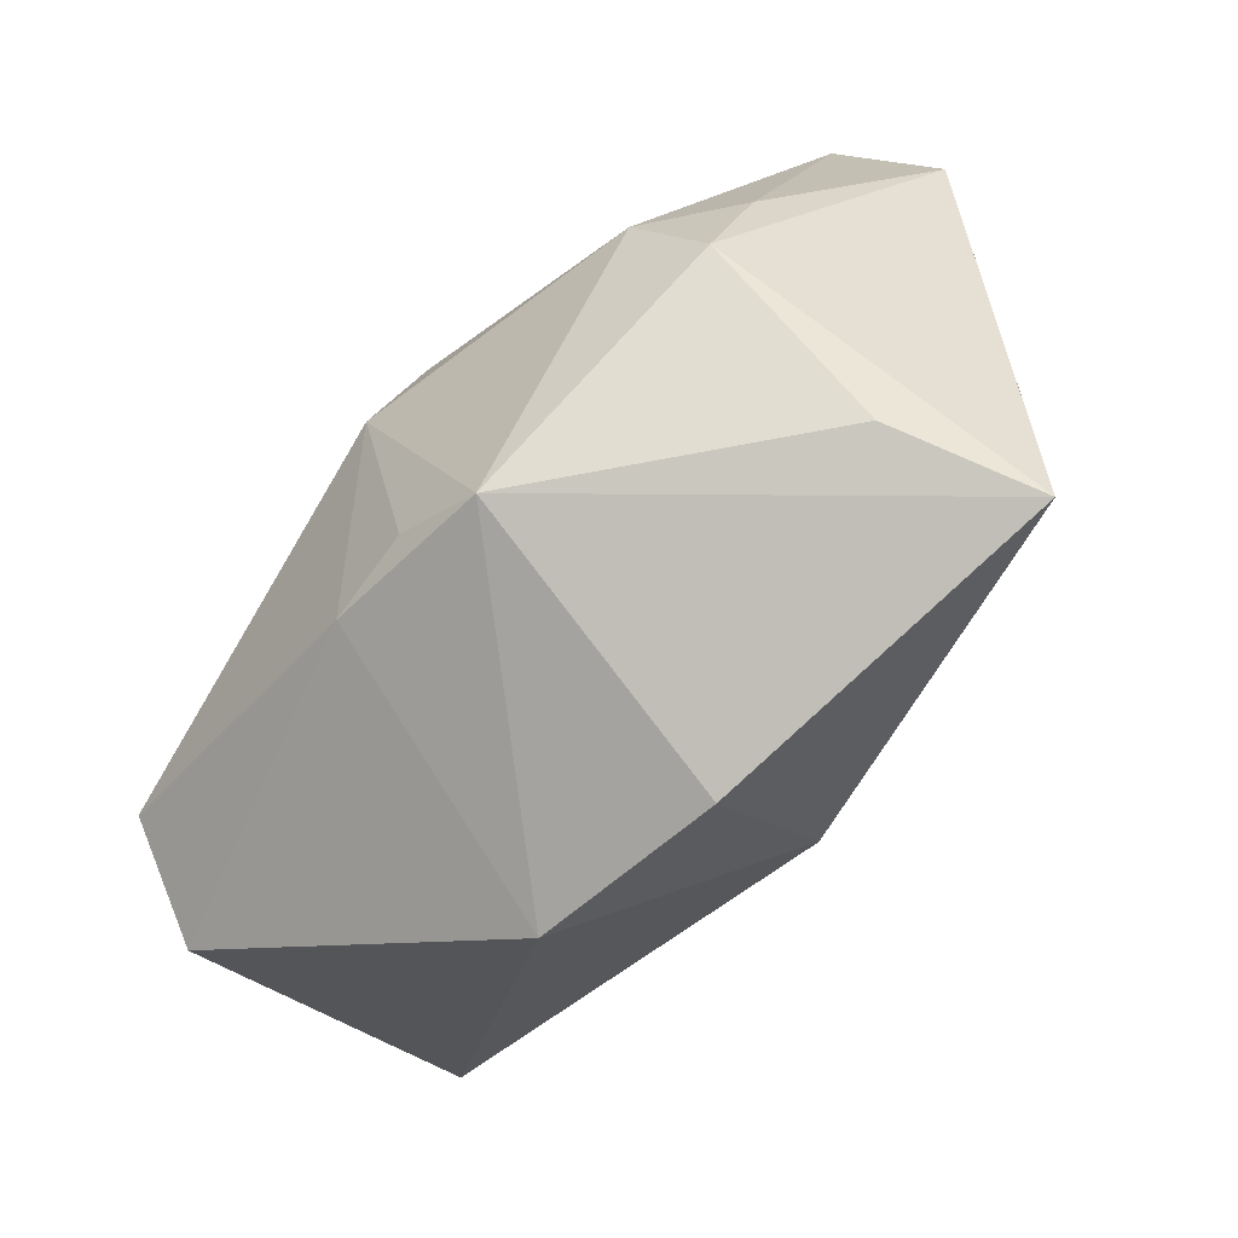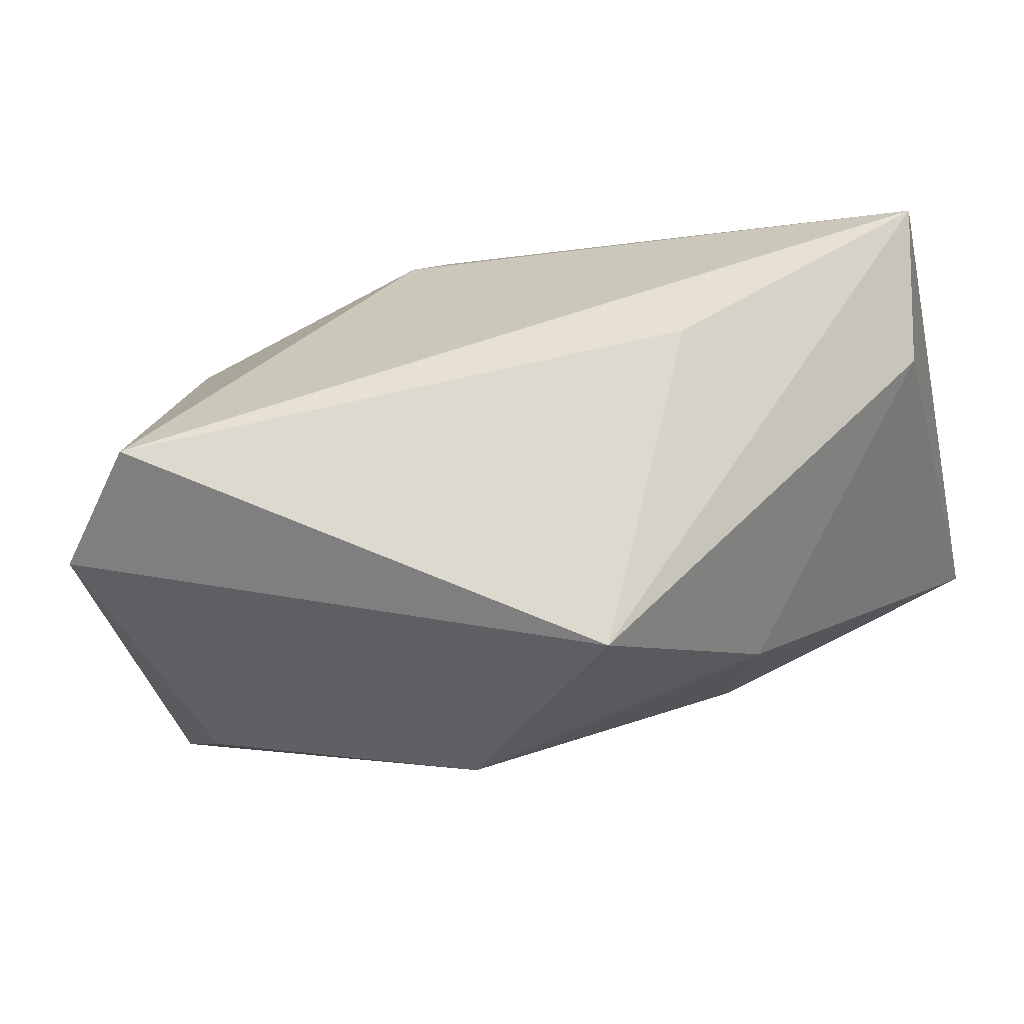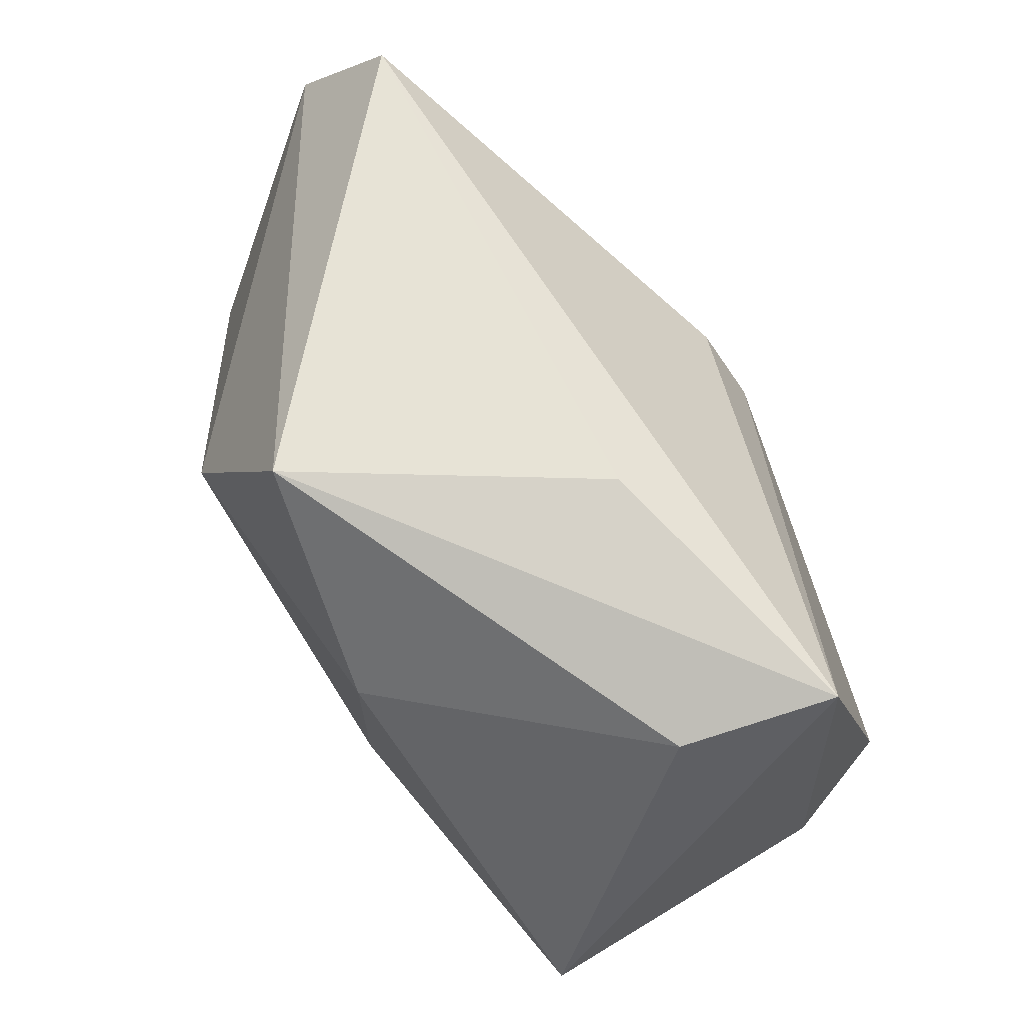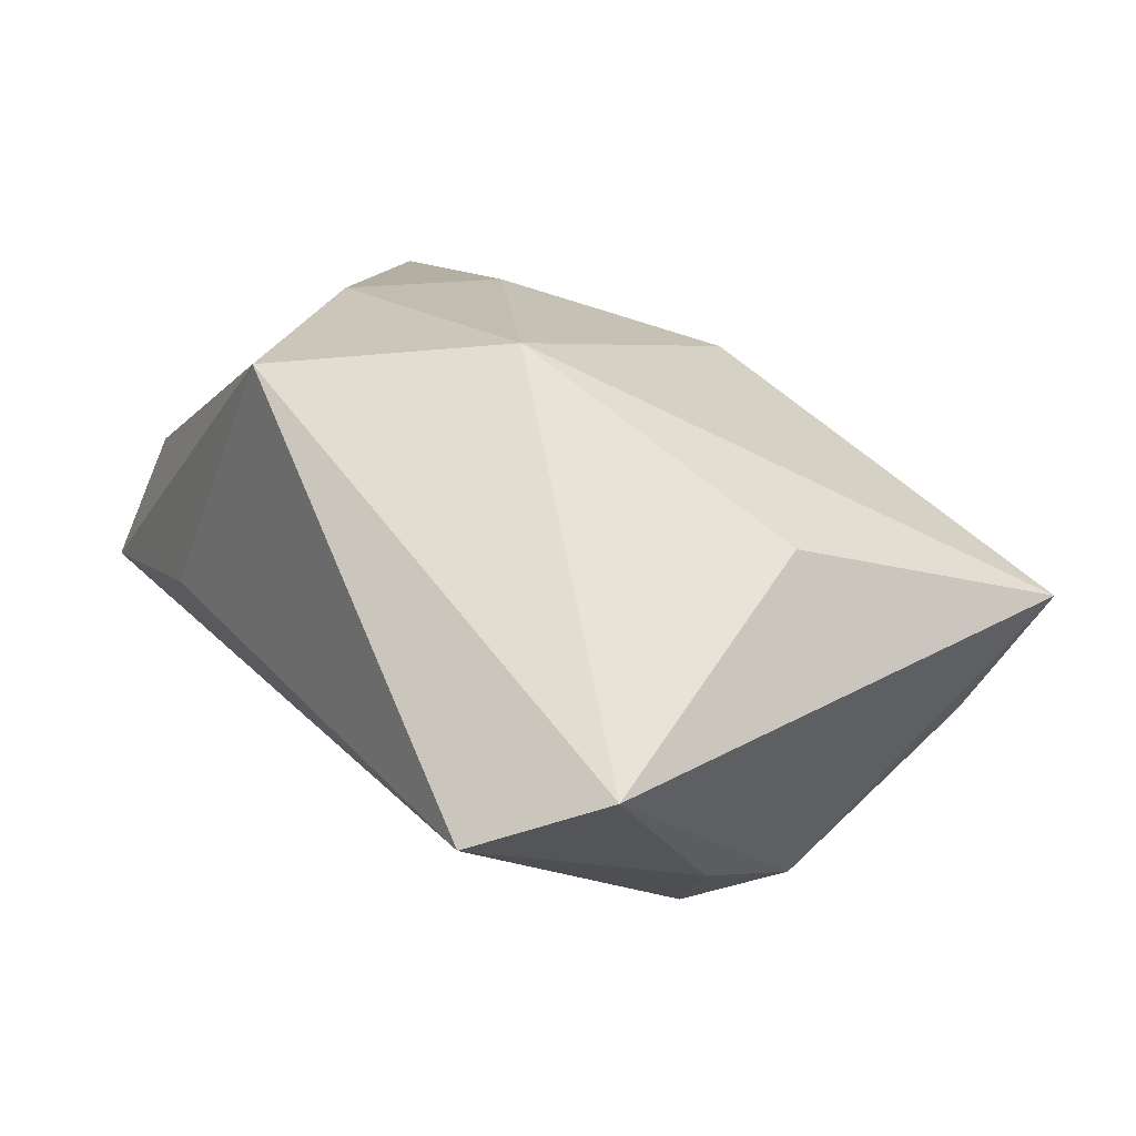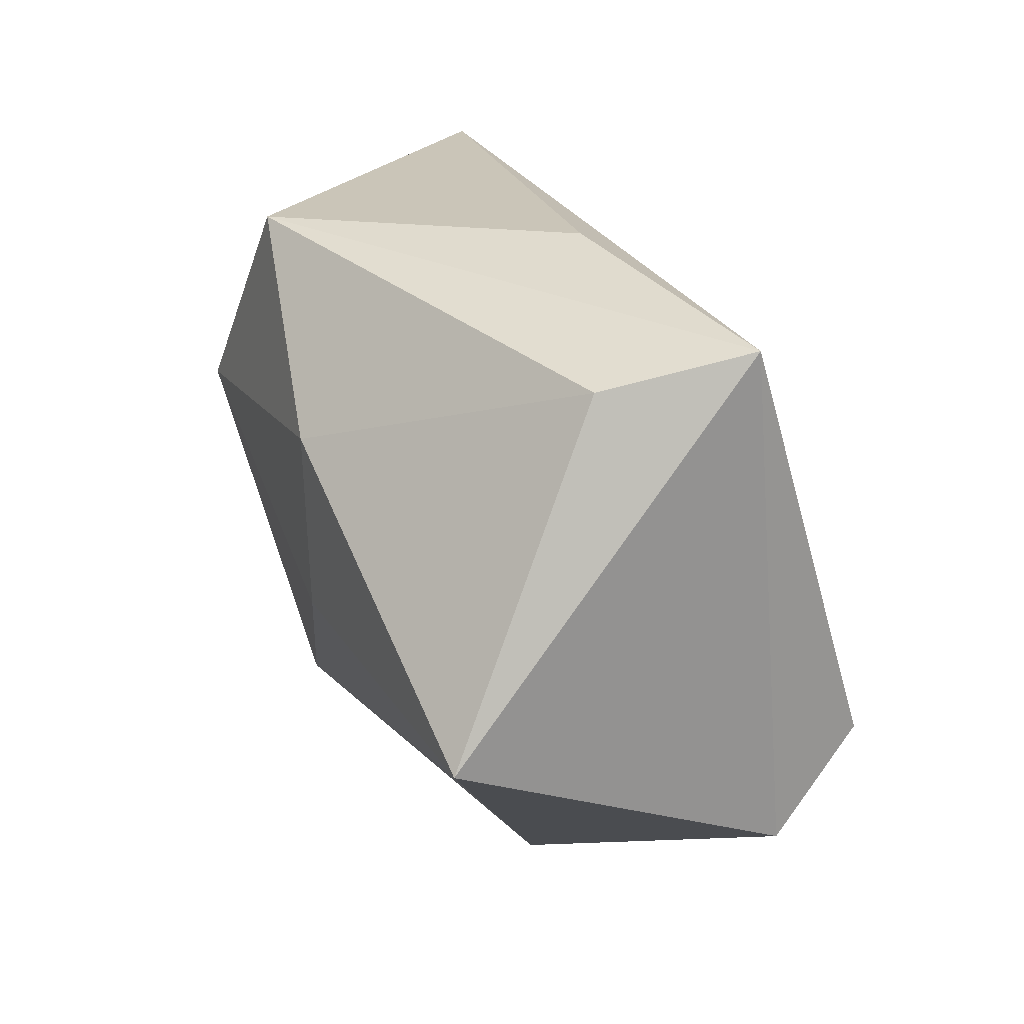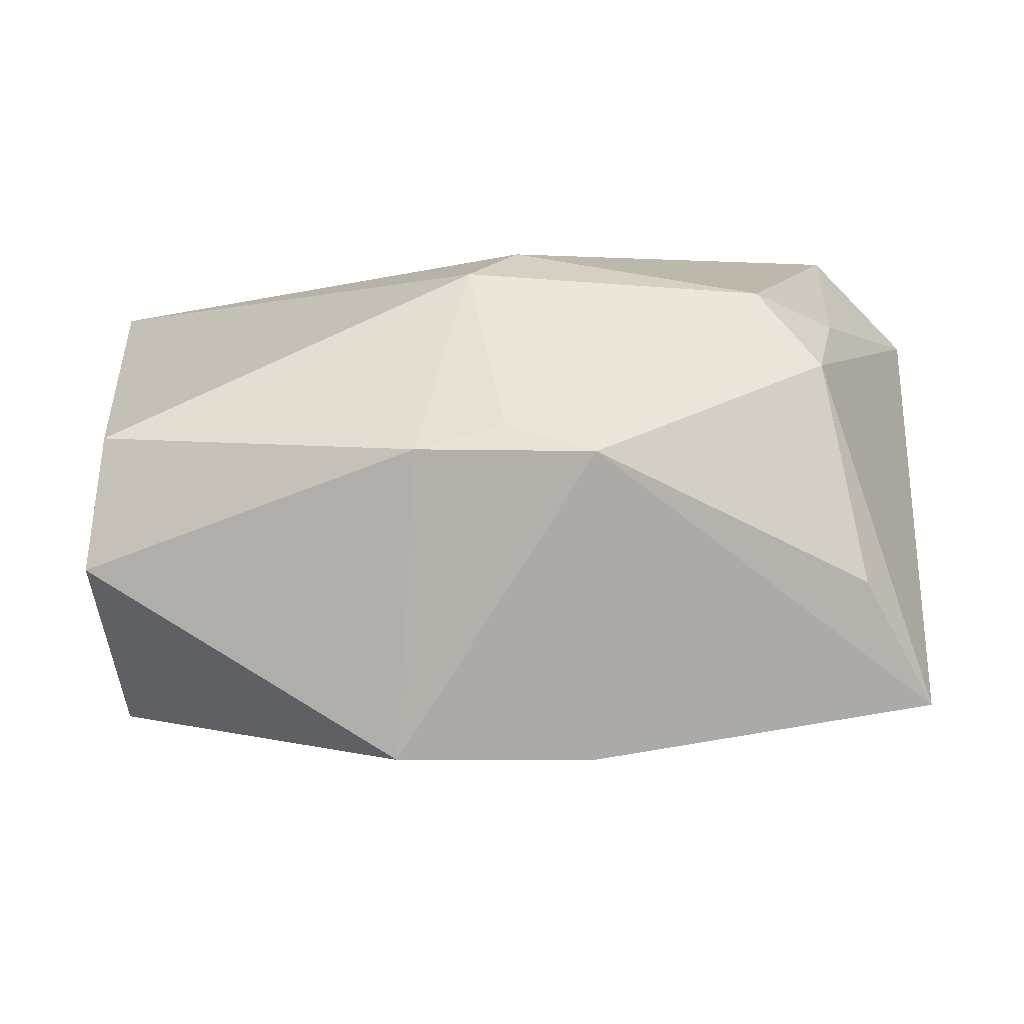
<metadata>
{"format":"obj","ext":"obj","renderer":"f3d","projection":"perspective","resolution":1024,"background":"white","views":[{"elev":-59.6,"azim":-136.3,"up":"+Y"},{"elev":71.4,"azim":-22.1,"up":"+Y"},{"elev":62.7,"azim":55.8,"up":"+Y"},{"elev":18.3,"azim":-123.3,"up":"+Z"},{"elev":20.3,"azim":67.6,"up":"+Y"},{"elev":-50.1,"azim":-179.1,"up":"+Y"}]}
</metadata>
<code>
v -0.002504 0.008873 -0.02682
v -0.0275 0.001467 -0.02641
v -0.03598 0.004746 -0.01968
v 0.01251 -0.003617 0.02703
v 0.03849 0.02365 0.007985
v 0.01356 0.01416 0.02796
v -0.01011 -0.02413 -0.02601
v -0.009717 -0.03785 0.002158
v 0.04103 -0.02375 -0.01127
v 0.009872 -0.03779 0.001912
v 0.0162 0.0326 -0.0005204
v -0.03364 -0.006873 -0.02319
v -0.04452 -0.02903 0.003777
v -0.04694 0.02205 -0.004181
v -0.001238 -0.02026 -0.02637
v 0.007469 -0.02227 -0.02503
v -0.01697 0.01259 0.02796
v -0.04045 -0.001166 0.0122
v 0.04376 0.02742 -0.005845
v 0.002429 0.001831 -0.02908
v -0.03821 0.0326 -0.009136
v 0.0427 -0.009822 0.02336
v -0.005159 -0.01884 0.02138
v -0.002696 0.0326 0.02577
v -0.03748 -0.02417 -0.008829
v 0.03927 -0.0142 -0.02056
f 21 19 1
f 14 24 21
f 12 13 14
f 1 19 20
f 19 26 20
f 9 22 10
f 19 22 9
f 9 26 19
f 17 24 14
f 4 22 6
f 6 17 4
f 24 17 6
f 11 24 19
f 19 21 11
f 11 21 24
f 2 21 1
f 1 20 2
f 12 2 7
f 7 2 20
f 4 17 23
f 23 17 13
f 23 22 4
f 10 22 23
f 14 13 18
f 18 17 14
f 13 17 18
f 19 24 5
f 24 6 5
f 5 22 19
f 5 6 22
f 21 2 3
f 3 2 12
f 14 21 3
f 3 12 14
f 16 20 26
f 26 9 16
f 16 9 10
f 10 7 16
f 13 12 25
f 25 7 13
f 12 7 25
f 8 7 10
f 13 7 8
f 10 23 8
f 8 23 13
f 15 7 20
f 20 16 15
f 15 16 7

</code>
